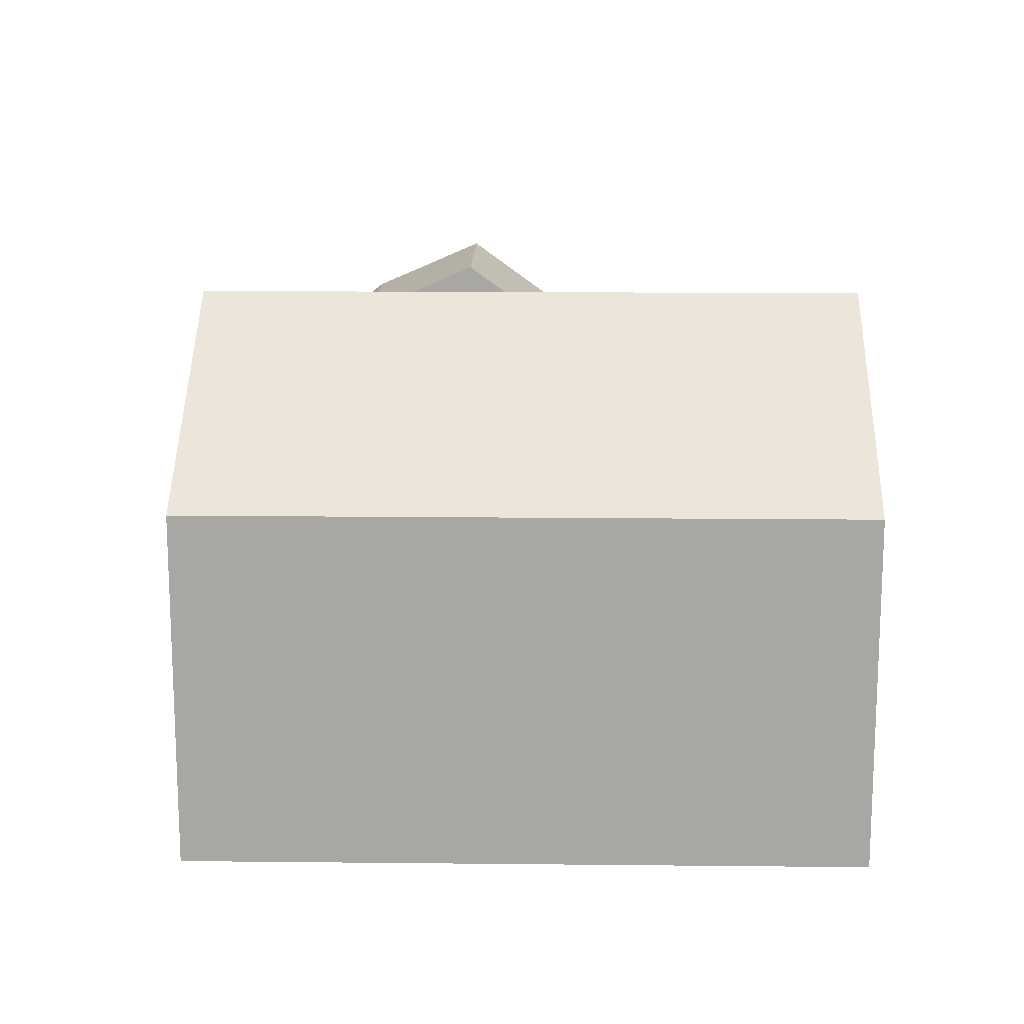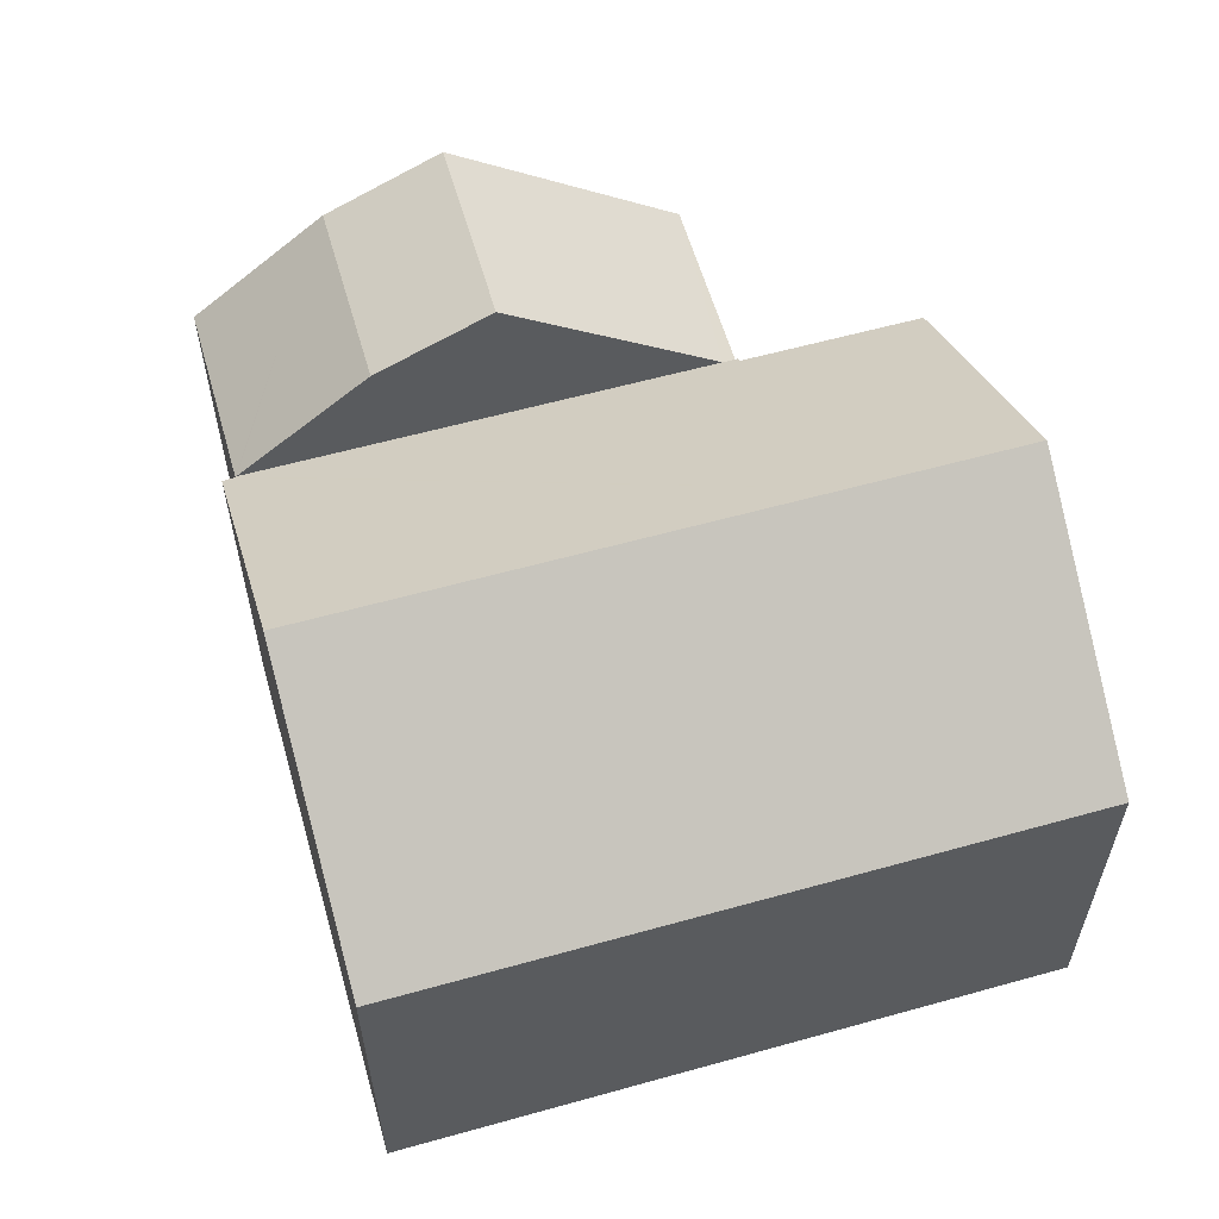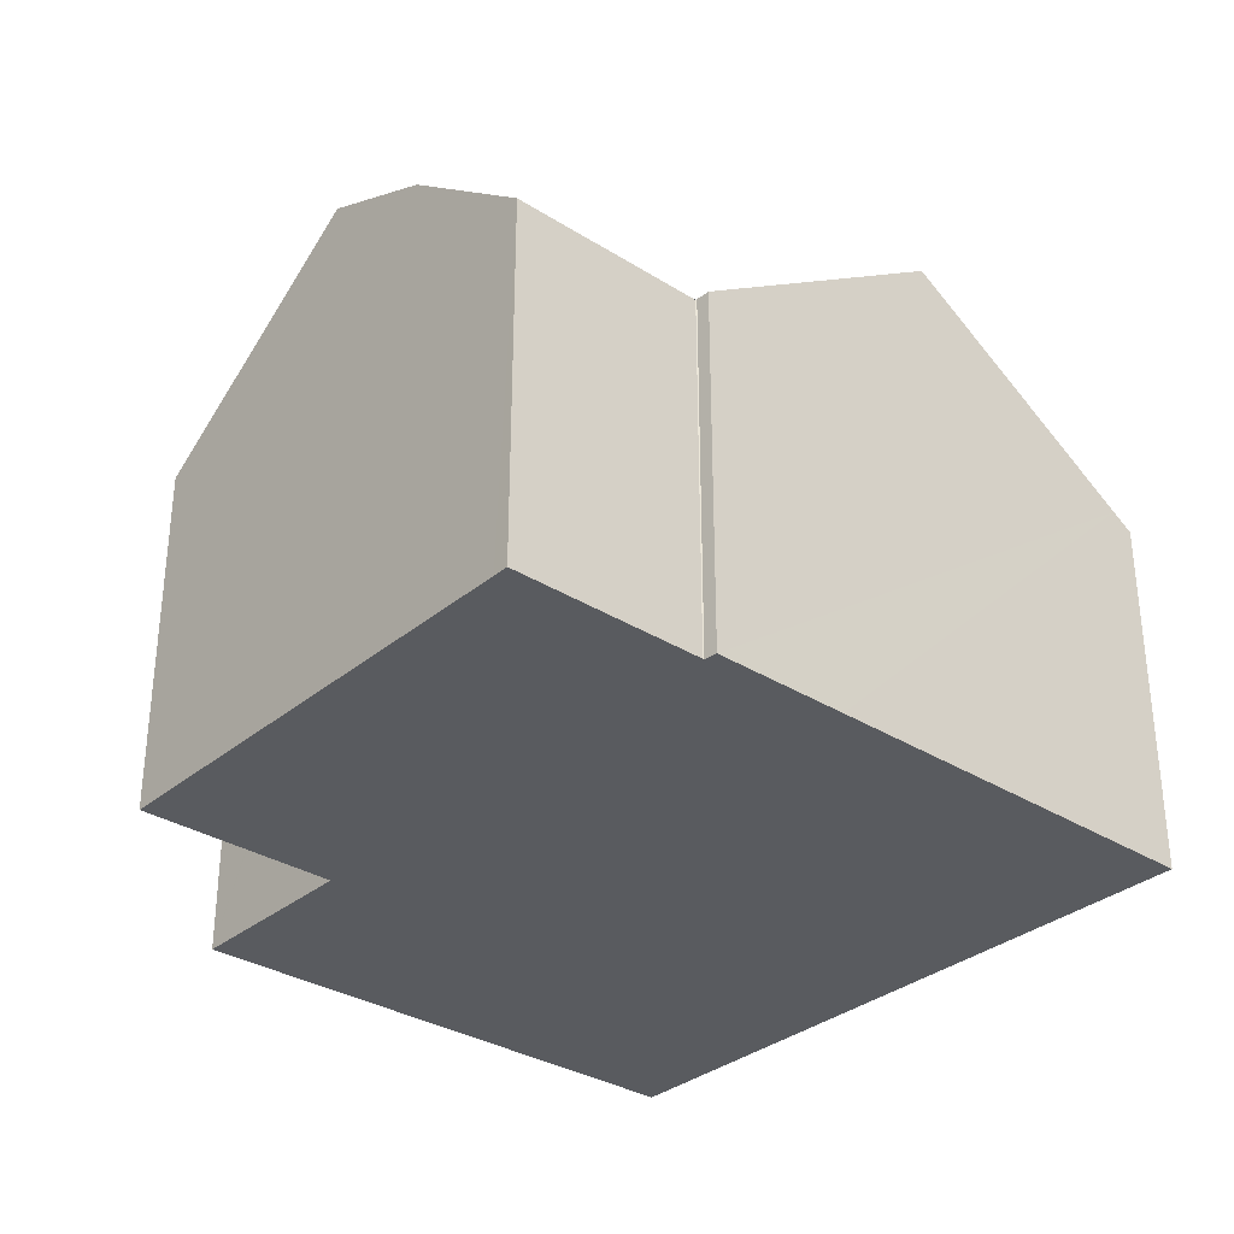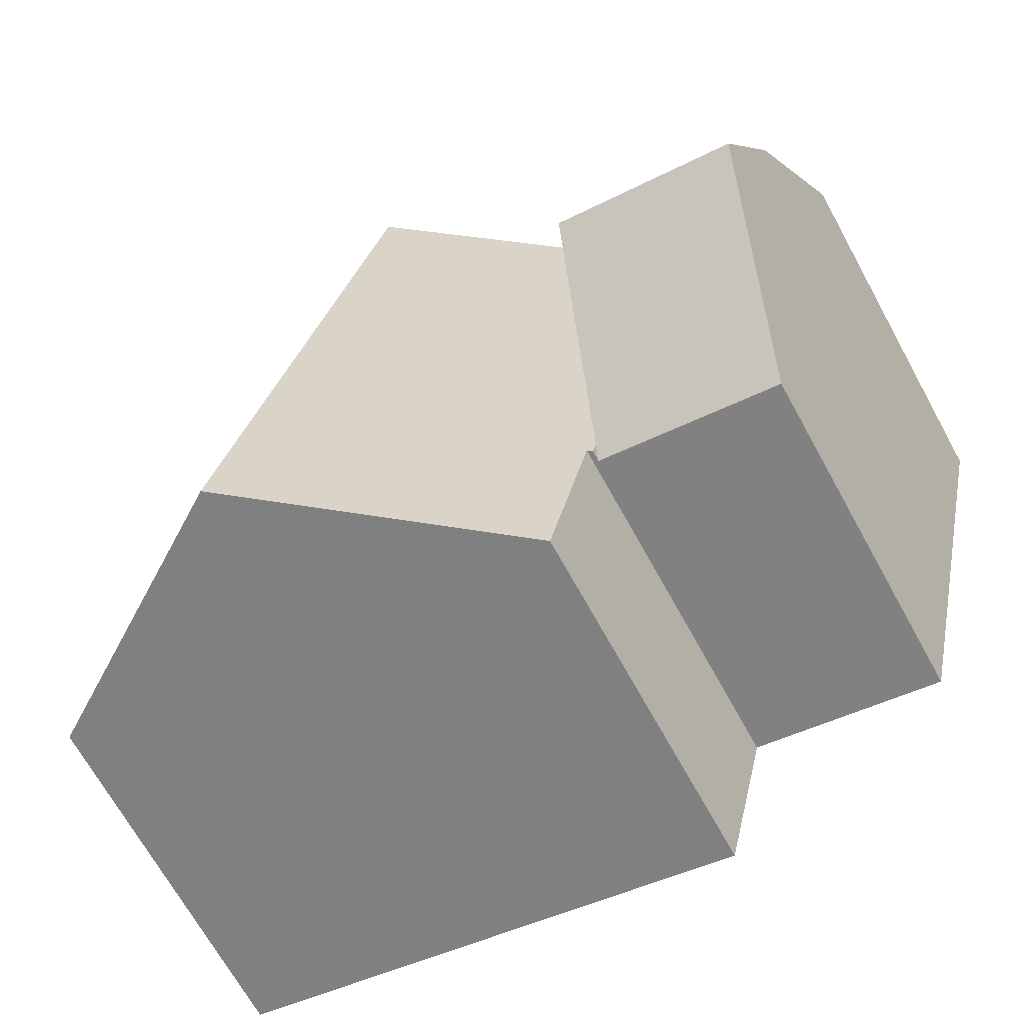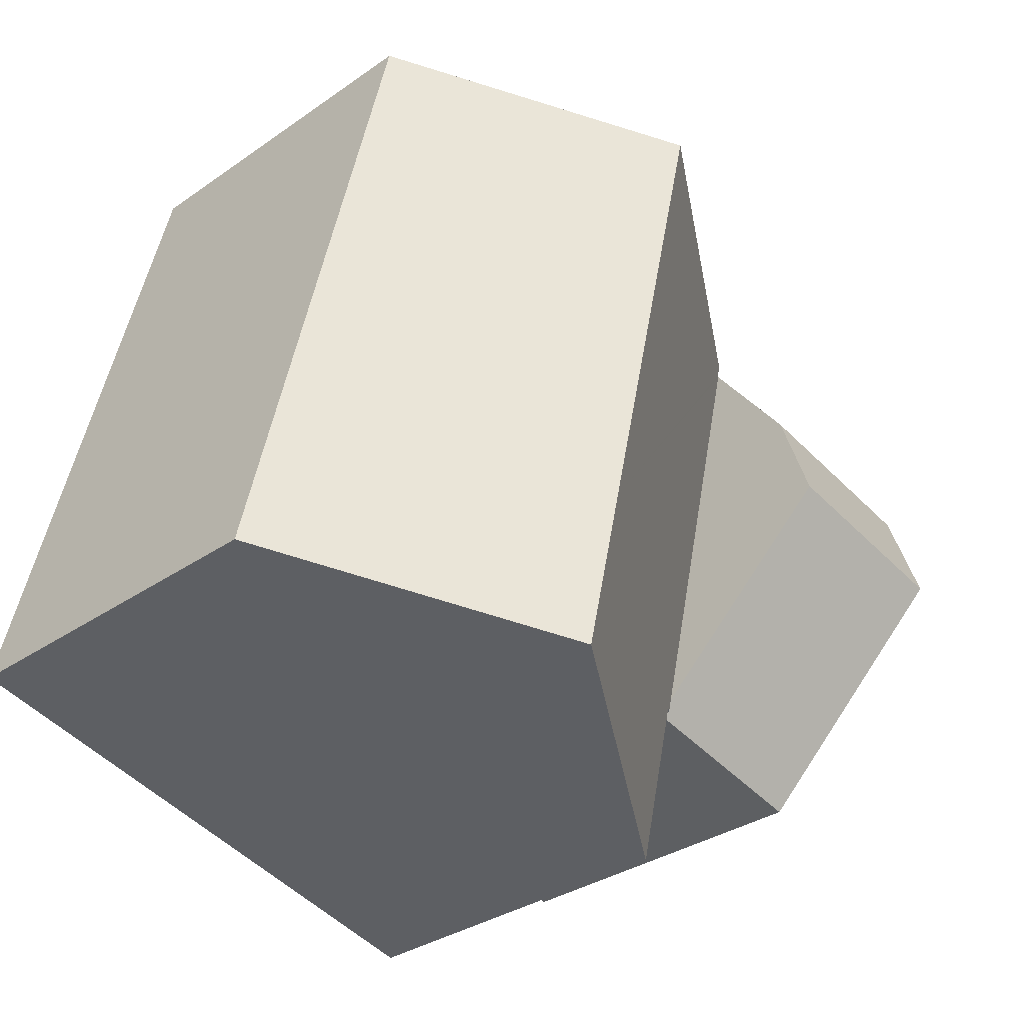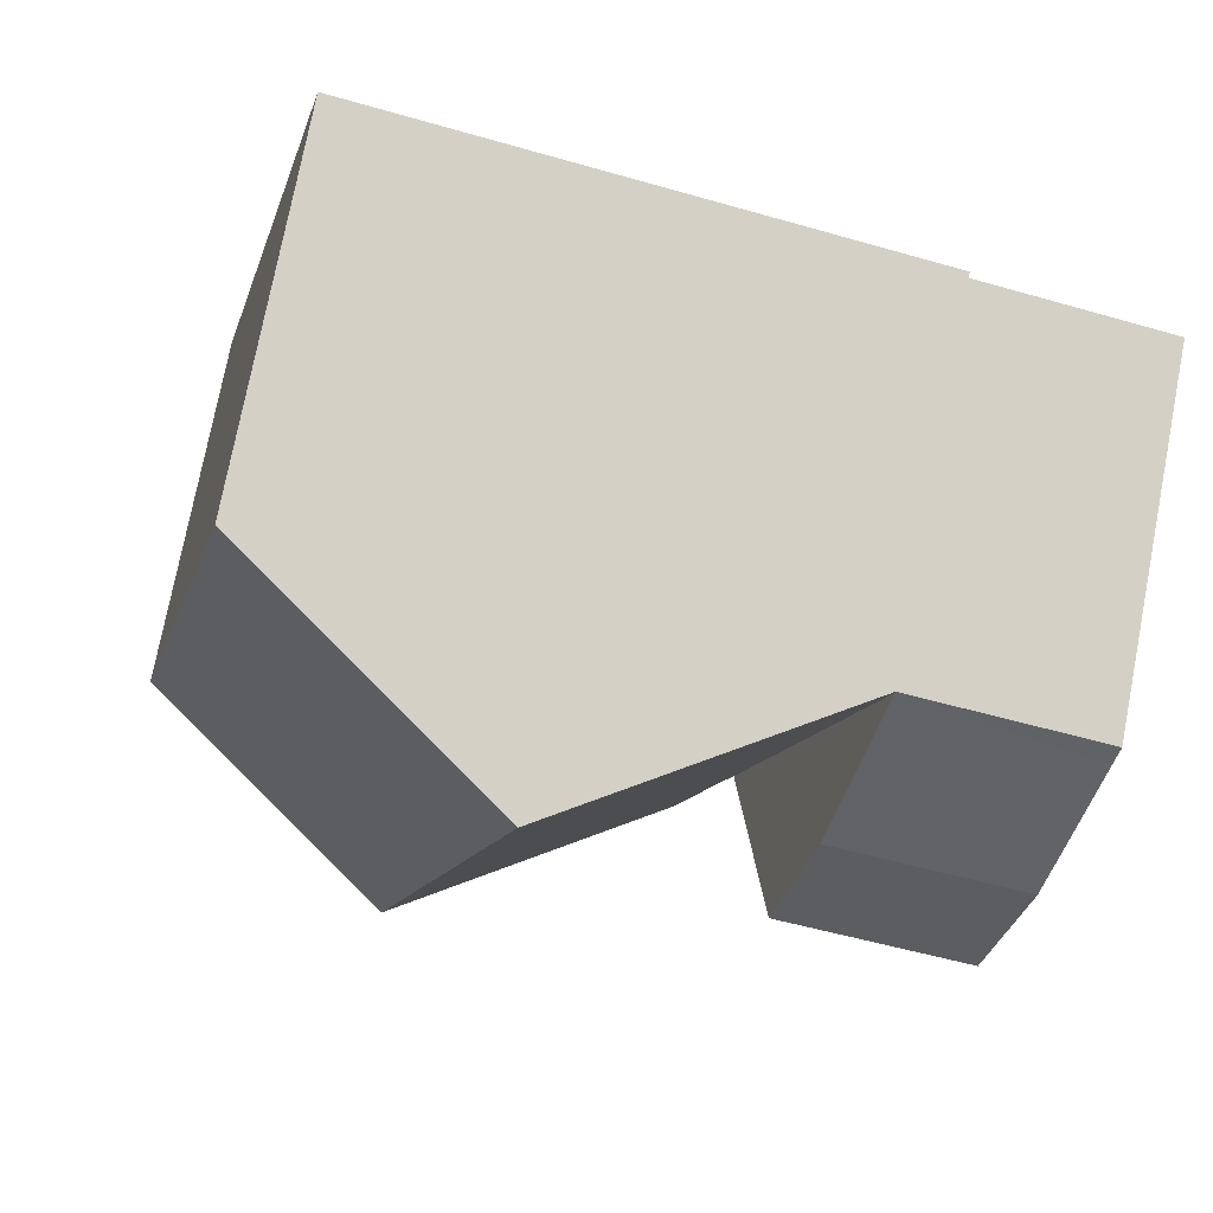
<metadata>
{"format":"obj","ext":"obj","renderer":"f3d","projection":"perspective","resolution":1024,"background":"white","views":[{"elev":15.1,"azim":78.0,"up":"+Y"},{"elev":59.1,"azim":60.7,"up":"+Y"},{"elev":-32.6,"azim":-54.4,"up":"+Y"},{"elev":-69.1,"azim":-151.1,"up":"+Z"},{"elev":-32.5,"azim":134.1,"up":"+Z"},{"elev":75.8,"azim":-169.0,"up":"+Z"}]}
</metadata>
<code>
v  0.624 9.093 -2.65
v  4.882 10.11 -4.067
v  1.164 10.11 -4.943
v  4.342 9.093 -1.775
v  2.221 6.775 -9.431
v  5.87 6.994 -8.261
v  5.939 6.775 -8.555
v  3.718 6.98 0.876
v  0.072 7.223 -0.305
v  0 6.98 4.274e-16
v  3.722 6.994 0.859
v  3.718 -5.364e-17 0.876
v  5.87 5.058e-16 -8.261
v  5.939 5.238e-16 -8.555
v  3.722 -5.26e-17 0.859
v  4.882 2.49e-16 -4.067
v  4.342 1.087e-16 -1.775
v  2.221 5.775e-16 -9.431
v  1.164 3.027e-16 -4.943
v  0.072 1.868e-17 -0.305
v  0 0 0
v  0.624 1.623e-16 -2.65
v  11.28 10.45 -7.401
v  17.29 7.057 -9.566
v  12.08 10.45 -10.84
v  16.49 7.057 -6.172
v  8.972 10.45 2.377
v  14.19 7.057 3.605
v  13.77 7.331 3.506
v  6.338 8.735 1.757
v  3.747 7.013 0.883
v  3.711 7.028 1.138
v  4.342 6.994 -1.775
v  4.882 6.994 -4.067
v  6.036 7.057 -8.532
v  5.939 6.994 -8.555
v  6.059 7.057 -8.629
v  6.878 7.057 -12.11
v  17.29 5.857e-16 -9.566
v  16.49 3.779e-16 -6.172
v  14.19 -2.207e-16 3.605
v  12.08 6.636e-16 -10.84
v  6.878 7.414e-16 -12.11
v  6.036 5.224e-16 -8.532
v  6.059 5.284e-16 -8.629
v  3.711 -6.968e-17 1.138
v  3.747 -5.407e-17 0.883
v  6.338 -1.076e-16 1.757
v  8.972 -1.455e-16 2.377
v  13.77 -2.147e-16 3.506
g defaultobject
f 1 2 3
f 2 1 4
f 5 6 7
f 6 5 2
f 2 5 3
f 8 9 10
f 9 8 1
f 1 8 11
f 1 11 4
f 4 6 2
f 6 4 11
f 6 11 8
f 6 8 12
f 6 12 7
f 7 12 13
f 7 13 14
f 13 12 15
f 13 15 16
f 16 15 17
f 14 5 7
f 5 14 18
f 18 3 5
f 3 18 1
f 1 18 9
f 9 18 19
f 9 19 10
f 10 19 20
f 10 20 21
f 20 19 22
f 21 8 10
f 8 21 12
f 14 19 18
f 19 14 13
f 19 13 16
f 19 16 22
f 22 16 17
f 22 17 15
f 22 15 20
f 20 15 21
f 21 15 12
f 23 24 25
f 24 23 26
f 26 23 27
f 26 27 28
f 28 27 29
f 30 31 32
f 31 30 27
f 31 27 23
f 31 23 11
f 11 23 33
f 33 23 34
f 34 23 6
f 6 23 35
f 6 35 36
f 35 23 37
f 37 23 38
f 38 23 25
f 26 39 24
f 39 26 28
f 39 28 40
f 40 28 41
f 39 25 24
f 25 39 38
f 38 39 42
f 38 42 43
f 44 36 35
f 36 44 14
f 43 37 38
f 37 43 35
f 35 43 44
f 44 43 45
f 14 6 36
f 6 14 34
f 34 14 33
f 33 14 11
f 11 14 13
f 11 13 15
f 15 13 16
f 15 16 17
f 31 46 32
f 46 31 47
f 11 47 31
f 47 11 15
f 46 30 32
f 30 46 27
f 27 46 29
f 29 46 48
f 29 48 28
f 28 48 49
f 28 49 41
f 41 49 50
f 47 48 46
f 48 47 49
f 49 47 50
f 50 47 41
f 41 47 40
f 40 47 15
f 40 15 17
f 40 17 16
f 40 16 13
f 40 13 44
f 44 13 14
f 40 44 45
f 40 45 43
f 40 43 39
f 39 43 42

</code>
